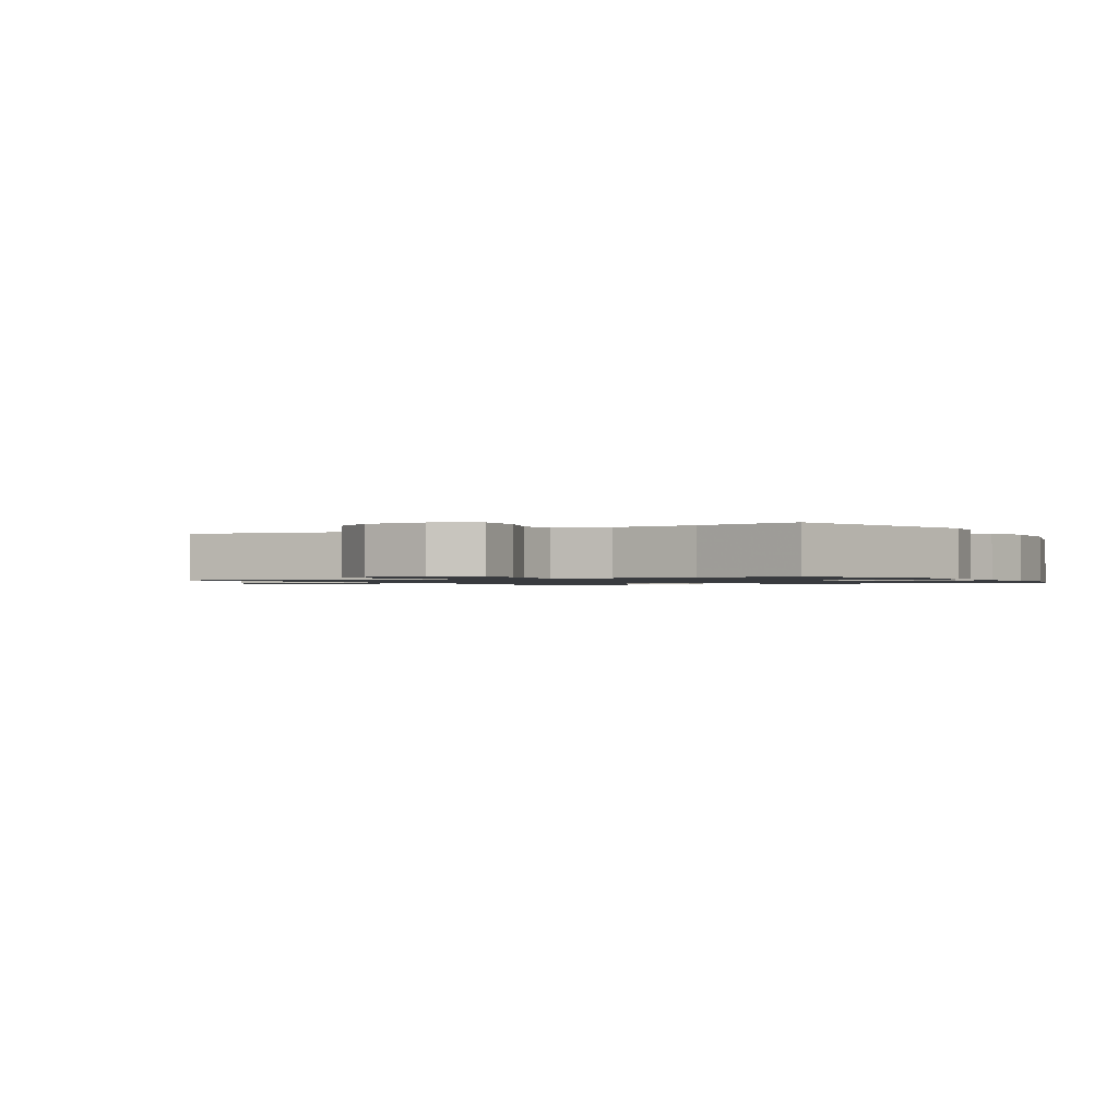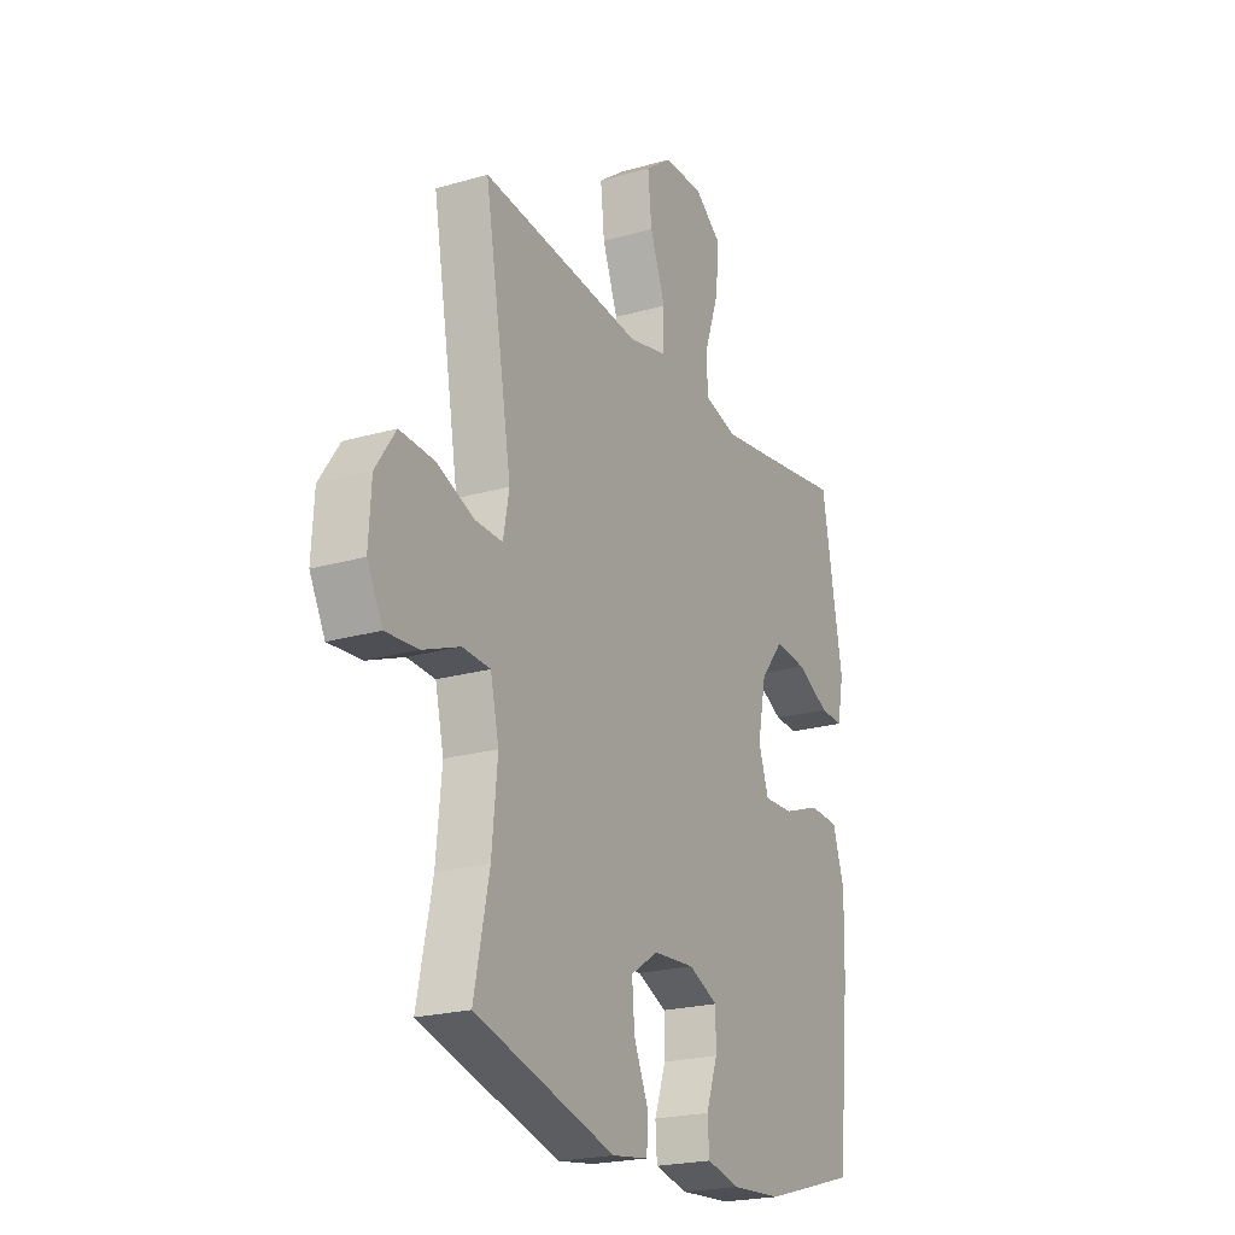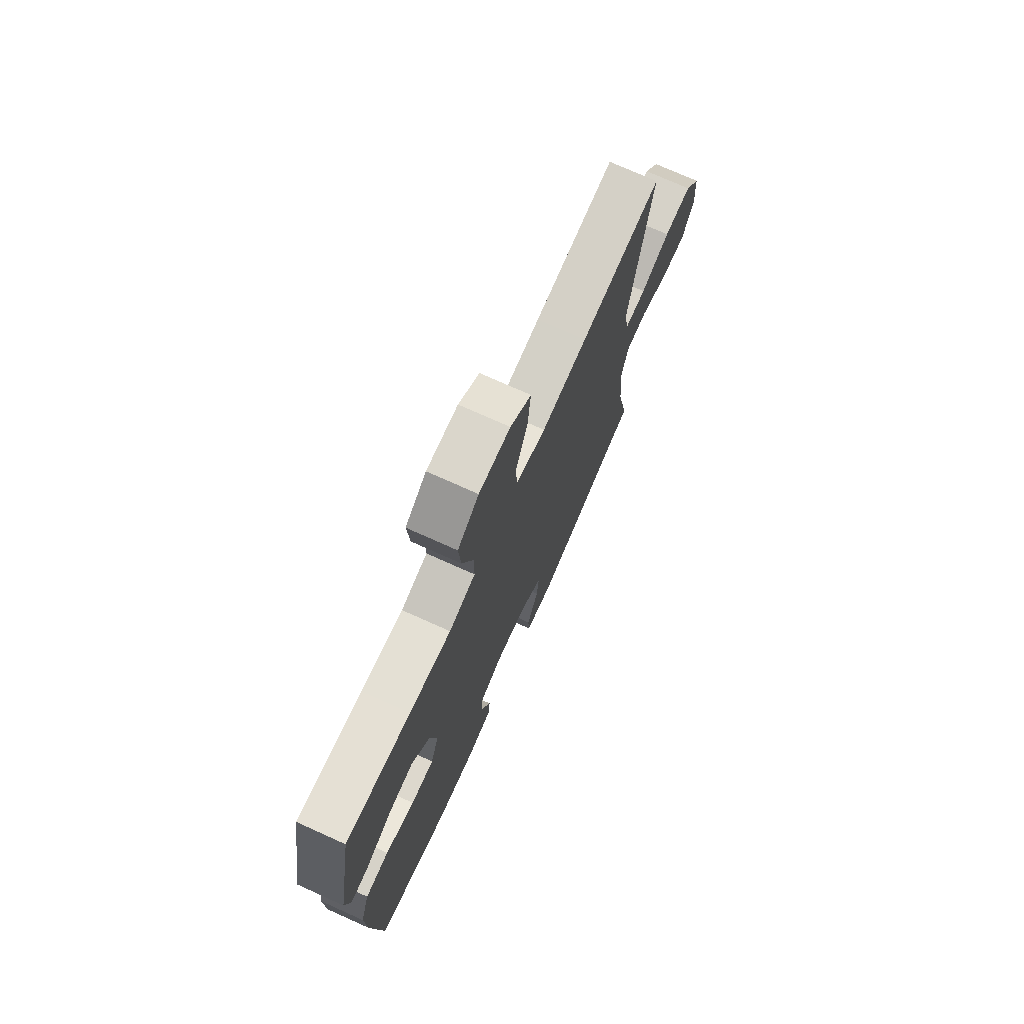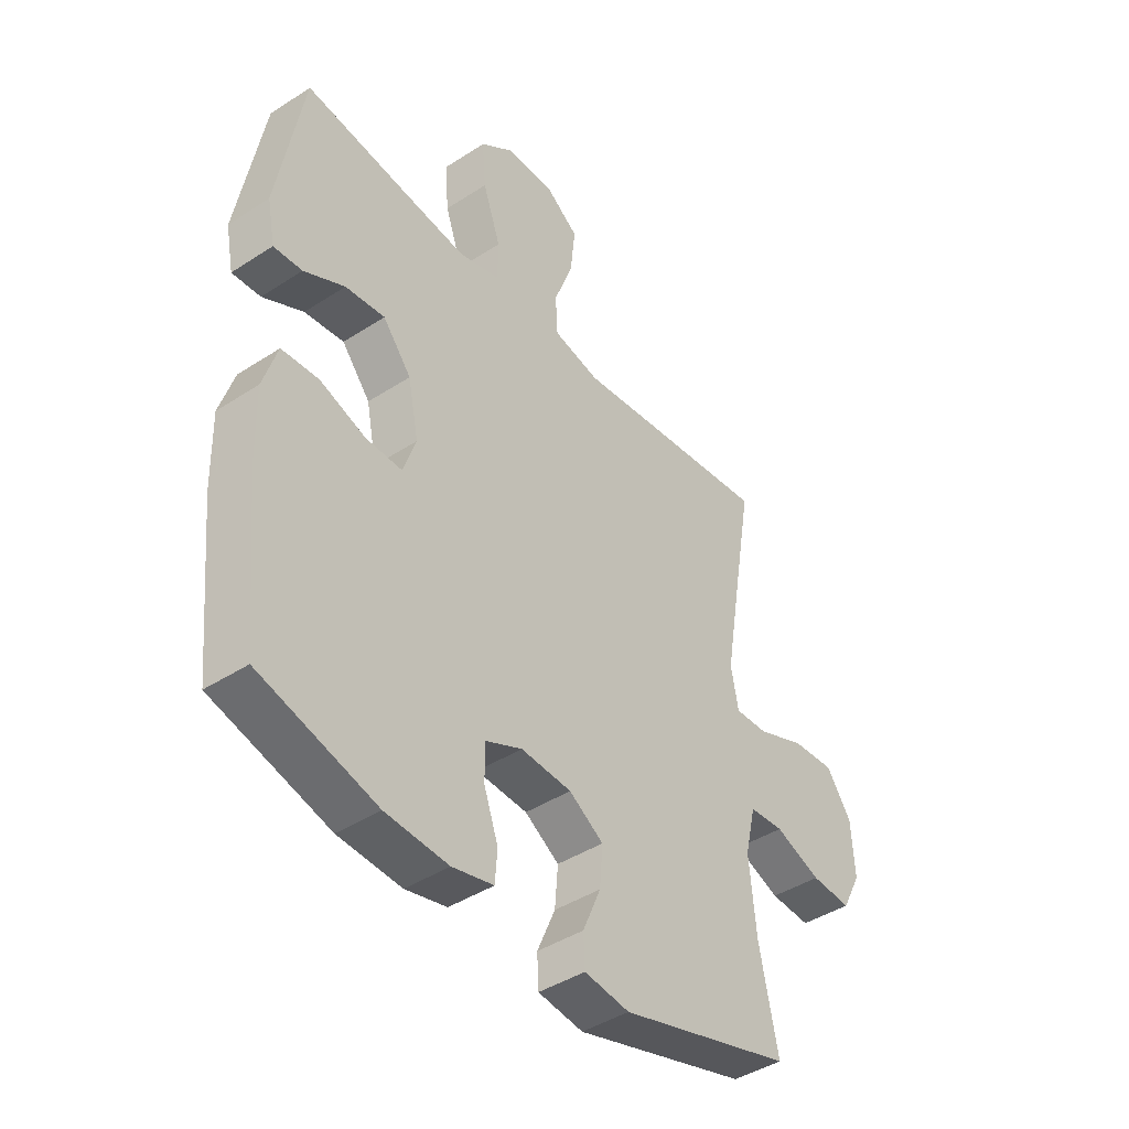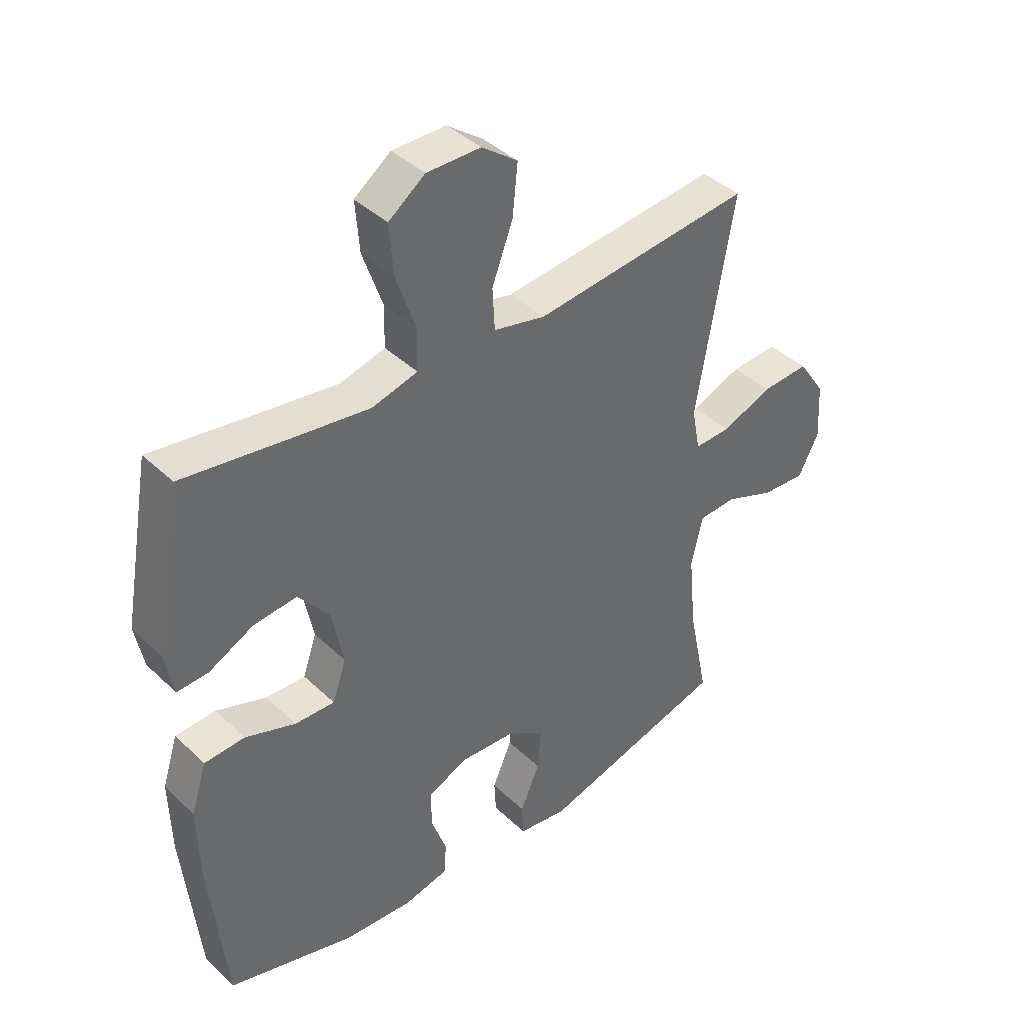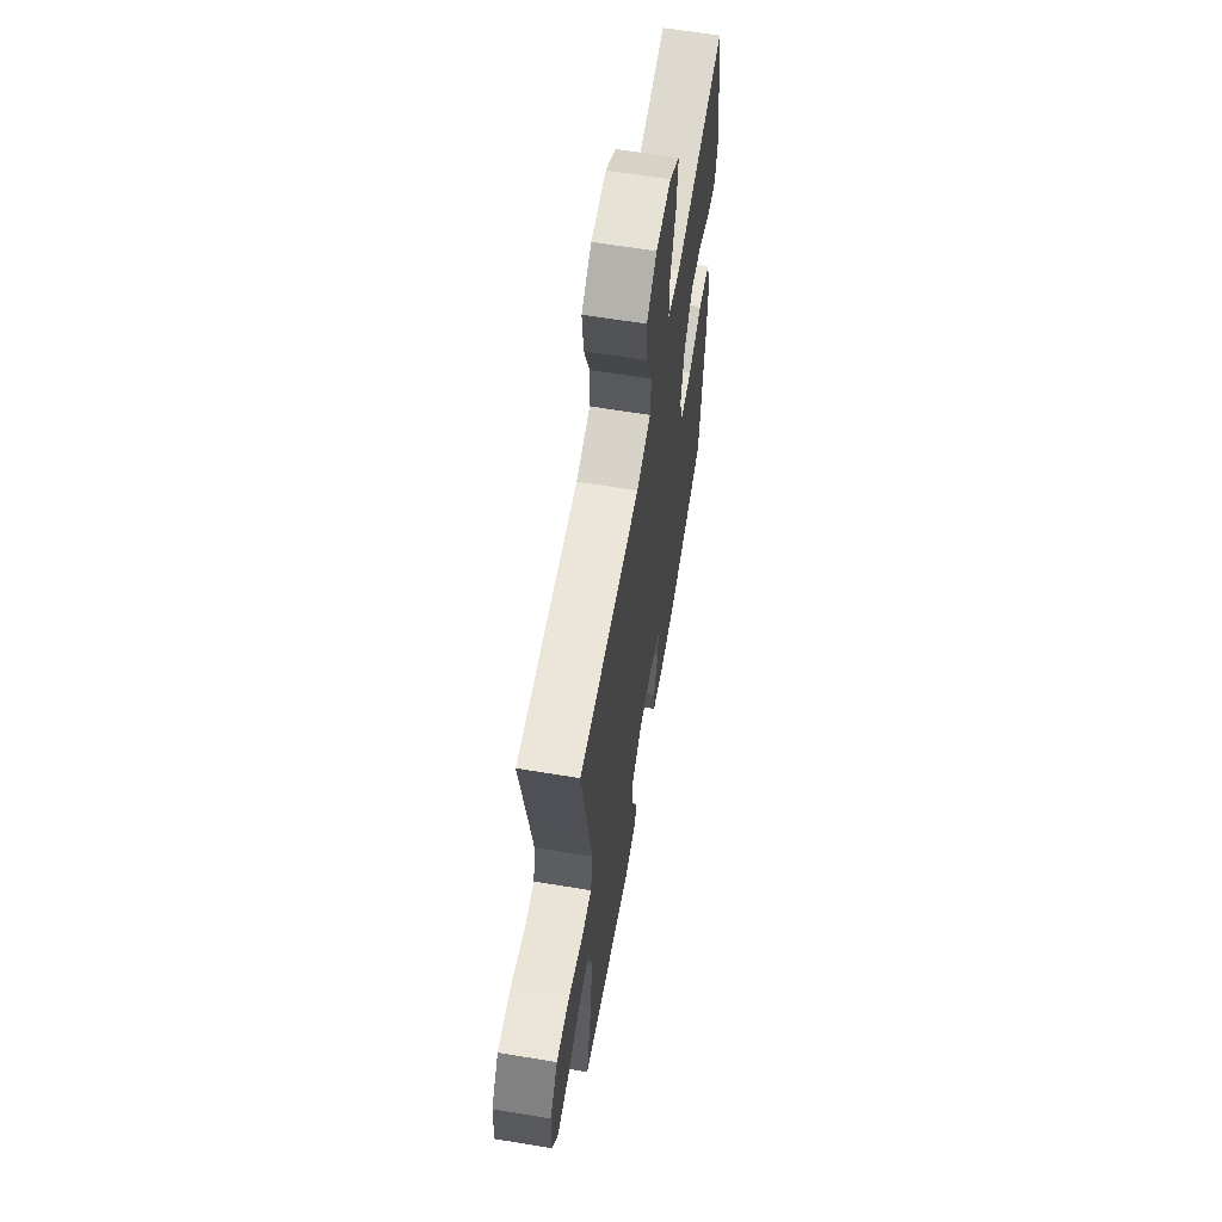
<metadata>
{"format":"obj","ext":"obj","renderer":"f3d","projection":"perspective","resolution":1024,"background":"white","views":[{"elev":-1.1,"azim":119.8,"up":"+Y"},{"elev":-21.9,"azim":116.8,"up":"+Z"},{"elev":74.0,"azim":-65.8,"up":"+Z"},{"elev":-42.5,"azim":-52.1,"up":"+Z"},{"elev":40.6,"azim":-41.0,"up":"+Z"},{"elev":63.0,"azim":99.5,"up":"+Z"}]}
</metadata>
<code>
v -0.5 0.07 0.5
v -0.308 0.07 0.472
v -0.184 0.07 0.455
v -0.105 0.07 0.476
v -0.104 0.07 0.548
v -0.138 0.07 0.646
v -0.145 0.07 0.733
v -0.082 0.07 0.78
v 0.011 0.07 0.78
v 0.073 0.07 0.734
v 0.064 0.07 0.647
v 0.028 0.07 0.551
v 0.032 0.07 0.479
v 0.121 0.07 0.459
v 0.257 0.07 0.474
v 0.5 0.07 0.5
v 0.456 0.07 0.244
v 0.436 0.07 0.125
v 0.45 0.07 0.051
v 0.513 0.07 0.053
v 0.601 0.07 0.088
v 0.683 0.07 0.093
v 0.73 0.07 0.024
v 0.736 0.07 -0.076
v 0.7 0.07 -0.145
v 0.624 0.07 -0.14
v 0.537 0.07 -0.106
v 0.472 0.07 -0.11
v 0.452 0.07 -0.197
v 0.465 0.07 -0.331
v 0.5 0.07 -0.5
v 0.173 0.07 -0.593
v 0.088 0.07 -0.581
v 0.085 0.07 -0.524
v 0.119 0.07 -0.445
v 0.125 0.07 -0.372
v 0.06 0.07 -0.33
v -0.036 0.07 -0.324
v -0.105 0.07 -0.355
v -0.105 0.07 -0.42
v -0.078 0.07 -0.496
v -0.082 0.07 -0.553
v -0.16 0.07 -0.571
v -0.279 0.07 -0.563
v -0.5 0.07 -0.5
v -0.528 0.07 -0.222
v -0.531 0.07 -0.093
v -0.504 0.07 -0.008
v -0.434 0.07 -0.004
v -0.347 0.07 -0.035
v -0.278 0.07 -0.037
v -0.254 0.07 0.033
v -0.274 0.07 0.133
v -0.328 0.07 0.2
v -0.403 0.07 0.192
v -0.48 0.07 0.153
v -0.534 0.07 0.15
v -0.549 0.07 0.227
v -0.5 0 0.5
v -0.308 0 0.472
v -0.184 0 0.455
v -0.105 0 0.476
v -0.104 0 0.548
v -0.138 0 0.646
v -0.145 0 0.733
v -0.082 0 0.78
v 0.011 0 0.78
v 0.073 0 0.734
v 0.064 0 0.647
v 0.028 0 0.551
v 0.032 0 0.479
v 0.121 0 0.459
v 0.257 0 0.474
v 0.5 0 0.5
v 0.456 0 0.244
v 0.436 0 0.125
v 0.45 0 0.051
v 0.513 0 0.053
v 0.601 0 0.088
v 0.683 0 0.093
v 0.73 0 0.024
v 0.736 0 -0.076
v 0.7 0 -0.145
v 0.624 0 -0.14
v 0.537 0 -0.106
v 0.472 0 -0.11
v 0.452 0 -0.197
v 0.465 0 -0.331
v 0.5 0 -0.5
v 0.173 0 -0.593
v 0.088 0 -0.581
v 0.085 0 -0.524
v 0.119 0 -0.445
v 0.125 0 -0.372
v 0.06 0 -0.33
v -0.036 0 -0.324
v -0.105 0 -0.355
v -0.105 0 -0.42
v -0.078 0 -0.496
v -0.082 0 -0.553
v -0.16 0 -0.571
v -0.279 0 -0.563
v -0.5 0 -0.5
v -0.528 0 -0.222
v -0.531 0 -0.093
v -0.504 0 -0.008
v -0.434 0 -0.004
v -0.347 0 -0.035
v -0.278 0 -0.037
v -0.254 0 0.033
v -0.274 0 0.133
v -0.328 0 0.2
v -0.403 0 0.192
v -0.48 0 0.153
v -0.534 0 0.15
v -0.549 0 0.227
f 58 1 2
f 57 58 2
f 56 57 2
f 55 56 2
f 54 55 2 3
f 53 54 3 4
f 52 53 4
f 48 49 50
f 47 48 50
f 46 47 50
f 45 46 50
f 44 45 50
f 43 44 50
f 42 43 50
f 41 42 50
f 40 41 50
f 39 40 50 51
f 38 39 51 52
f 33 34 35
f 32 33 35
f 31 32 35
f 30 31 35
f 29 30 35 36
f 28 29 36 37
f 25 26 27
f 24 25 27
f 23 24 27
f 22 23 27
f 21 22 27
f 20 21 27
f 19 20 27 28
f 38 52 4
f 37 38 4
f 28 37 4
f 19 28 4
f 18 19 4
f 10 11 12
f 9 10 12
f 8 9 12
f 7 8 12
f 6 7 12
f 5 6 12
f 5 12 13
f 4 5 13
f 18 4 13
f 17 18 13
f 14 15 16 17
f 13 14 17
f 60 59 116
f 60 116 115
f 60 115 114
f 60 114 113
f 61 60 113 112
f 62 61 112 111
f 62 111 110
f 108 107 106
f 108 106 105
f 108 105 104
f 108 104 103
f 108 103 102
f 108 102 101
f 108 101 100
f 108 100 99
f 108 99 98
f 109 108 98 97
f 110 109 97 96
f 93 92 91
f 93 91 90
f 93 90 89
f 93 89 88
f 94 93 88 87
f 95 94 87 86
f 85 84 83
f 85 83 82
f 85 82 81
f 85 81 80
f 85 80 79
f 85 79 78
f 86 85 78 77
f 62 110 96
f 62 96 95
f 62 95 86
f 62 86 77
f 62 77 76
f 70 69 68
f 70 68 67
f 70 67 66
f 70 66 65
f 70 65 64
f 70 64 63
f 71 70 63
f 71 63 62
f 71 62 76
f 71 76 75
f 75 74 73 72
f 75 72 71
f 1 59 60 2
f 2 60 61 3
f 3 61 62 4
f 4 62 63 5
f 5 63 64 6
f 6 64 65 7
f 7 65 66 8
f 8 66 67 9
f 9 67 68 10
f 10 68 69 11
f 11 69 70 12
f 12 70 71 13
f 13 71 72 14
f 14 72 73 15
f 15 73 74 16
f 16 74 75 17
f 17 75 76 18
f 18 76 77 19
f 19 77 78 20
f 20 78 79 21
f 21 79 80 22
f 22 80 81 23
f 23 81 82 24
f 24 82 83 25
f 25 83 84 26
f 26 84 85 27
f 27 85 86 28
f 28 86 87 29
f 29 87 88 30
f 30 88 89 31
f 31 89 90 32
f 32 90 91 33
f 33 91 92 34
f 34 92 93 35
f 35 93 94 36
f 36 94 95 37
f 37 95 96 38
f 38 96 97 39
f 39 97 98 40
f 40 98 99 41
f 41 99 100 42
f 42 100 101 43
f 43 101 102 44
f 44 102 103 45
f 45 103 104 46
f 46 104 105 47
f 47 105 106 48
f 48 106 107 49
f 49 107 108 50
f 50 108 109 51
f 51 109 110 52
f 52 110 111 53
f 53 111 112 54
f 54 112 113 55
f 55 113 114 56
f 56 114 115 57
f 57 115 116 58
f 58 116 59 1

</code>
